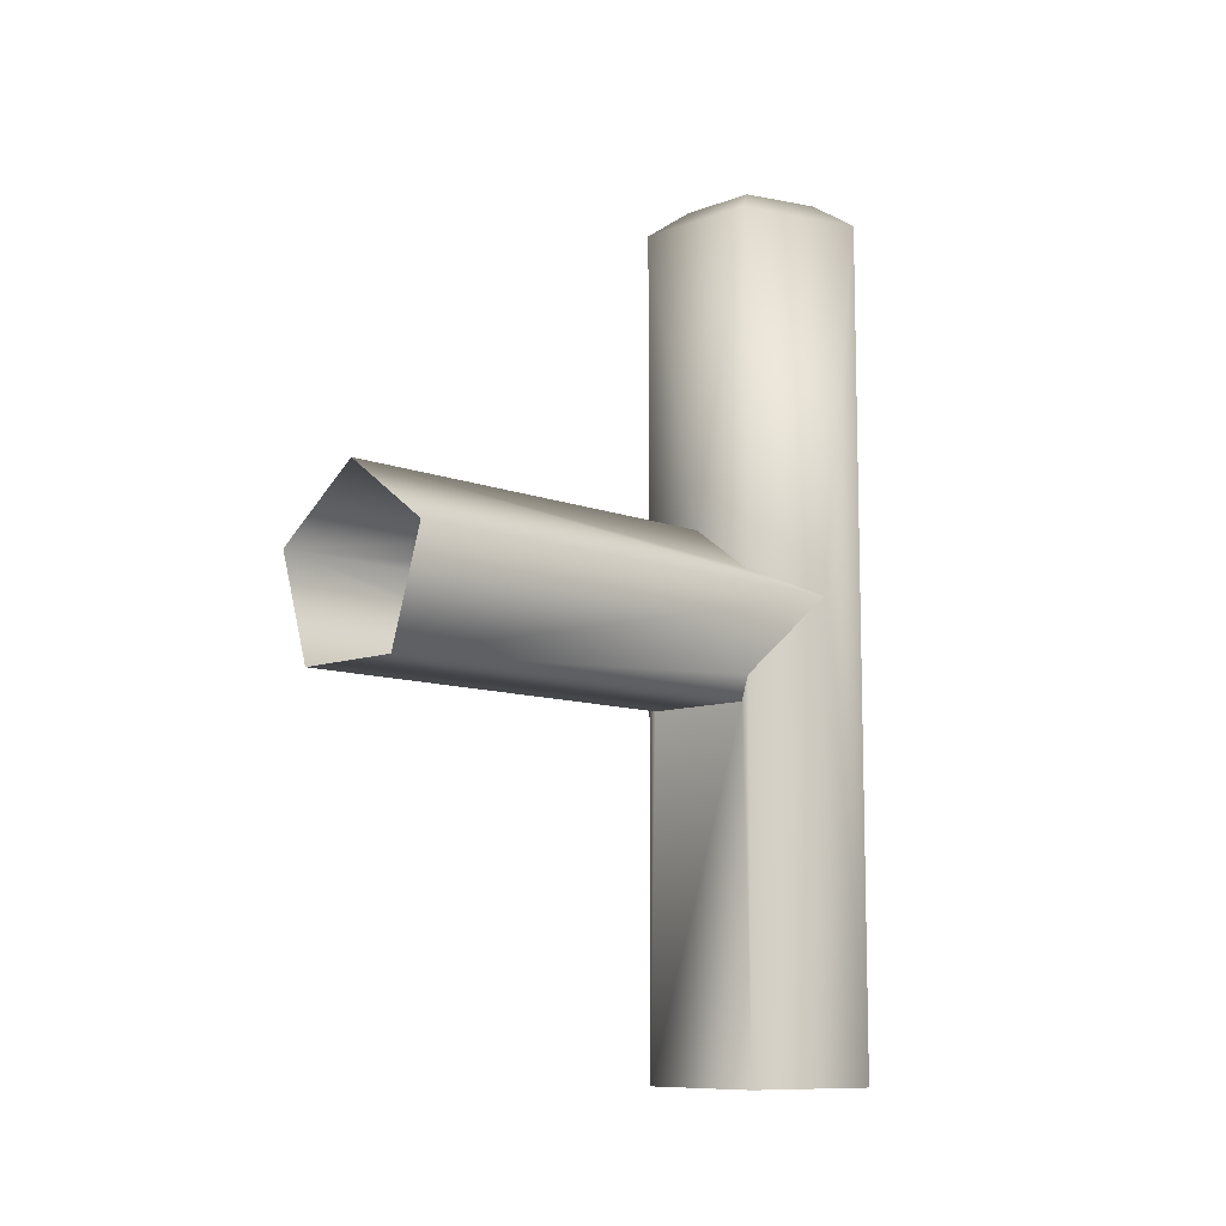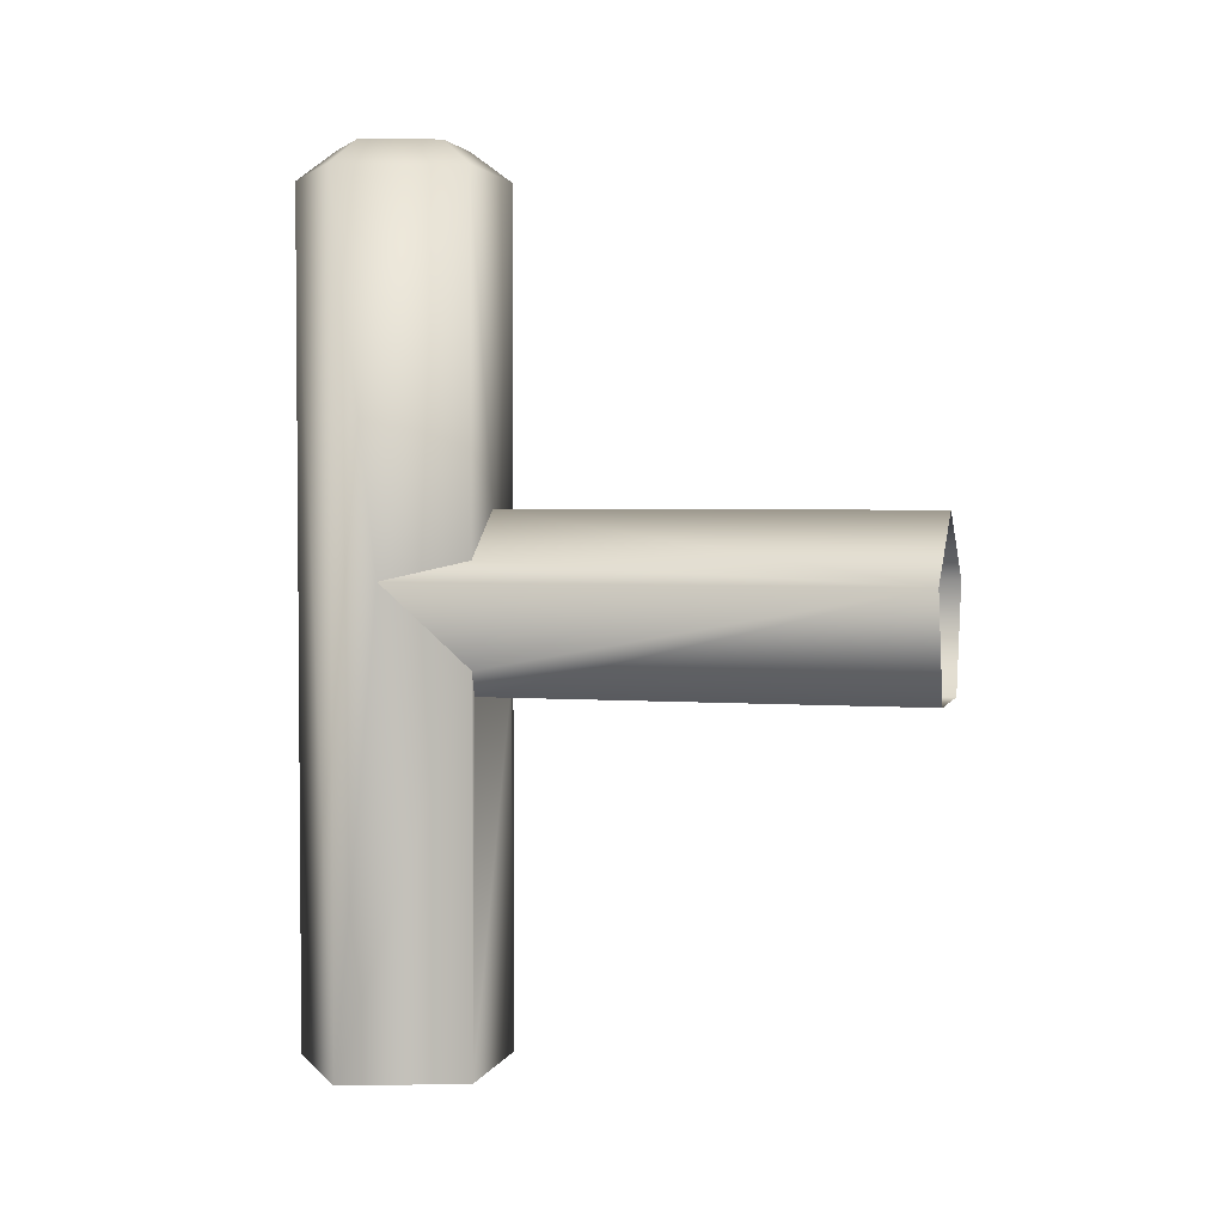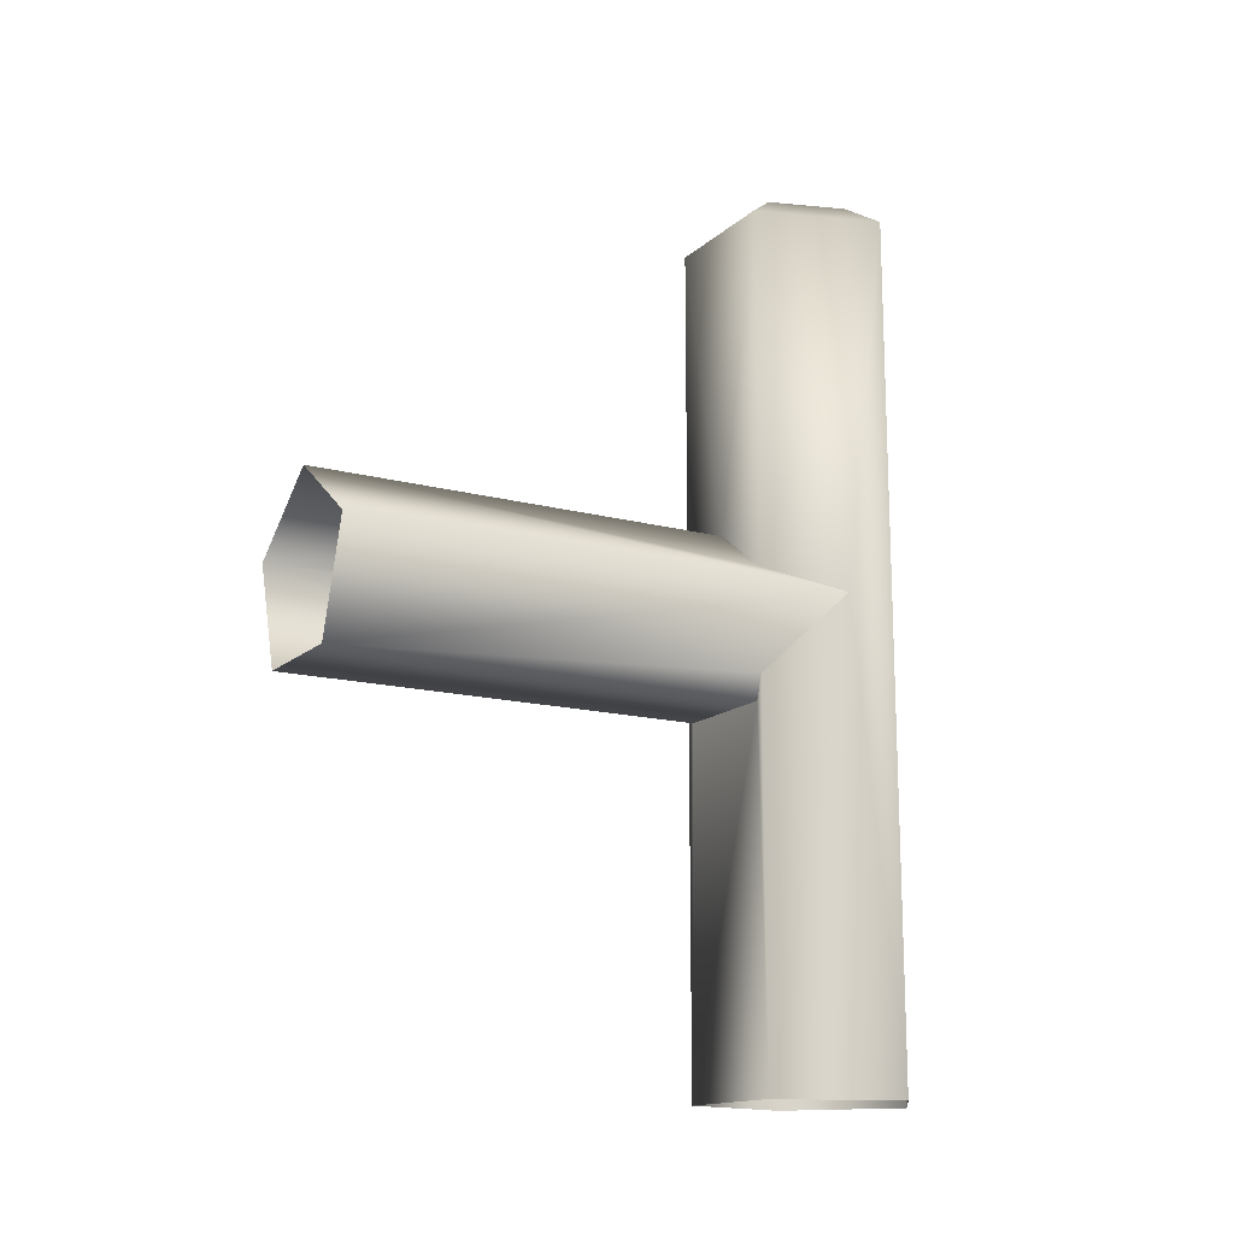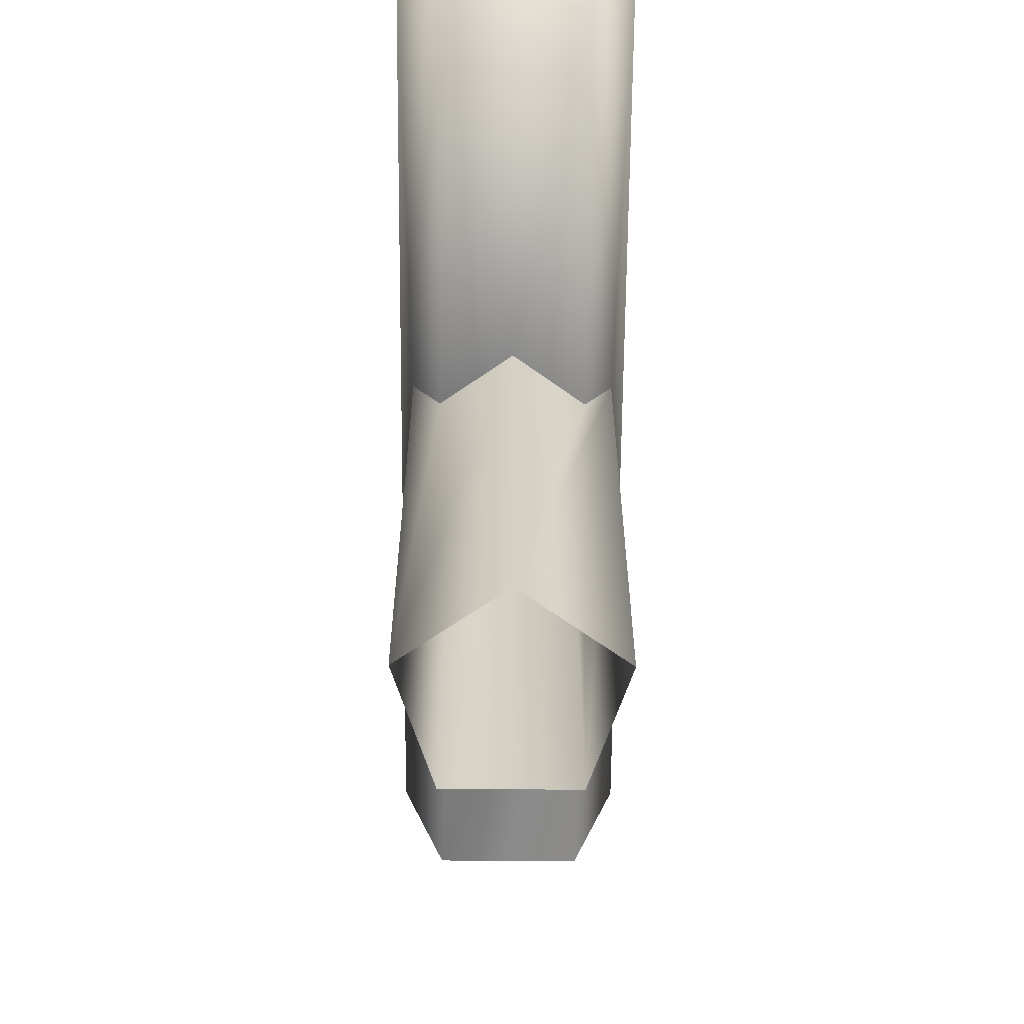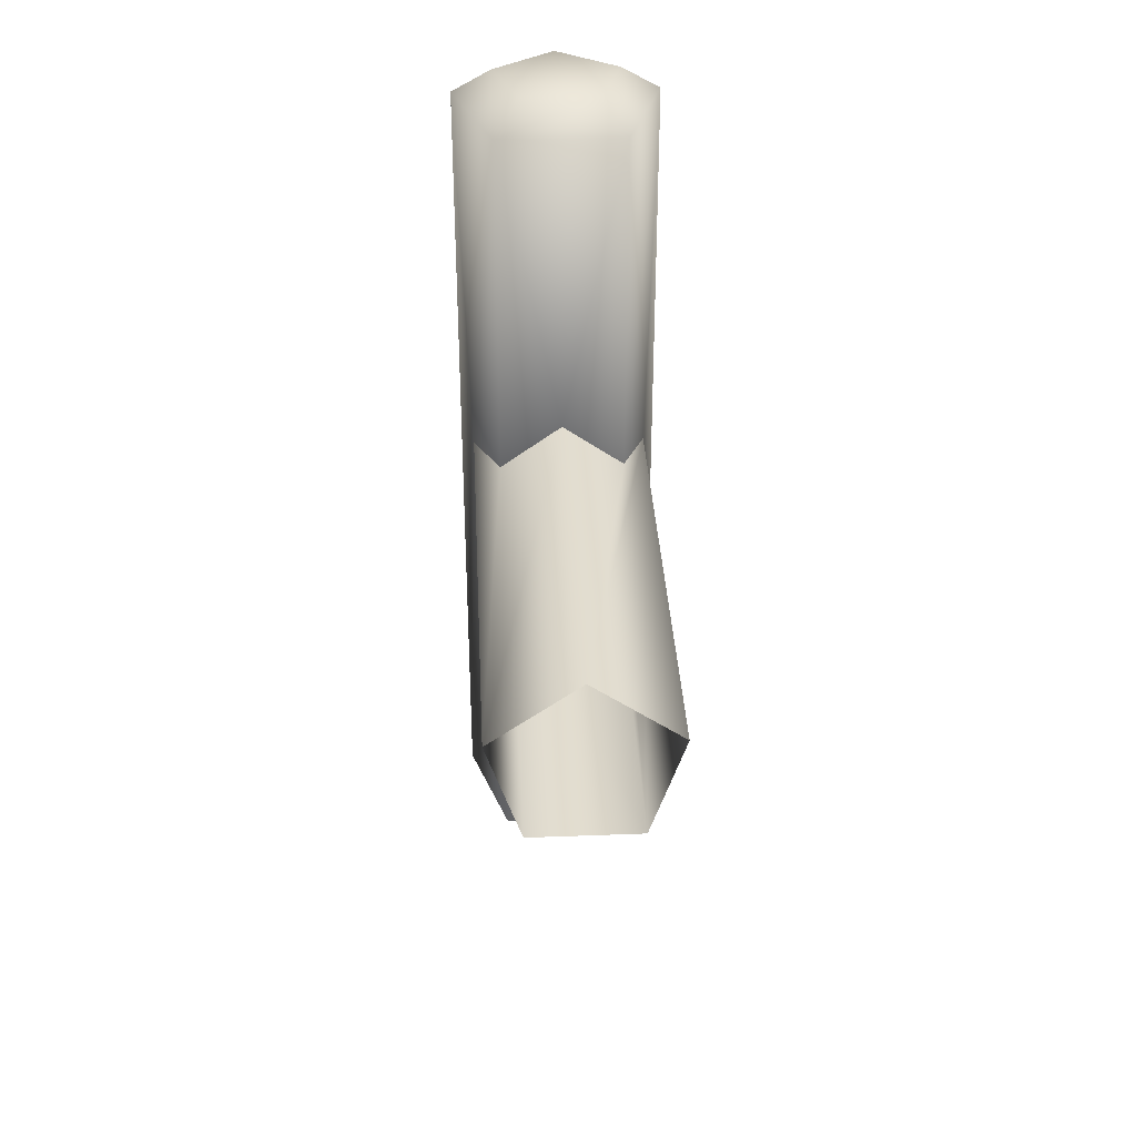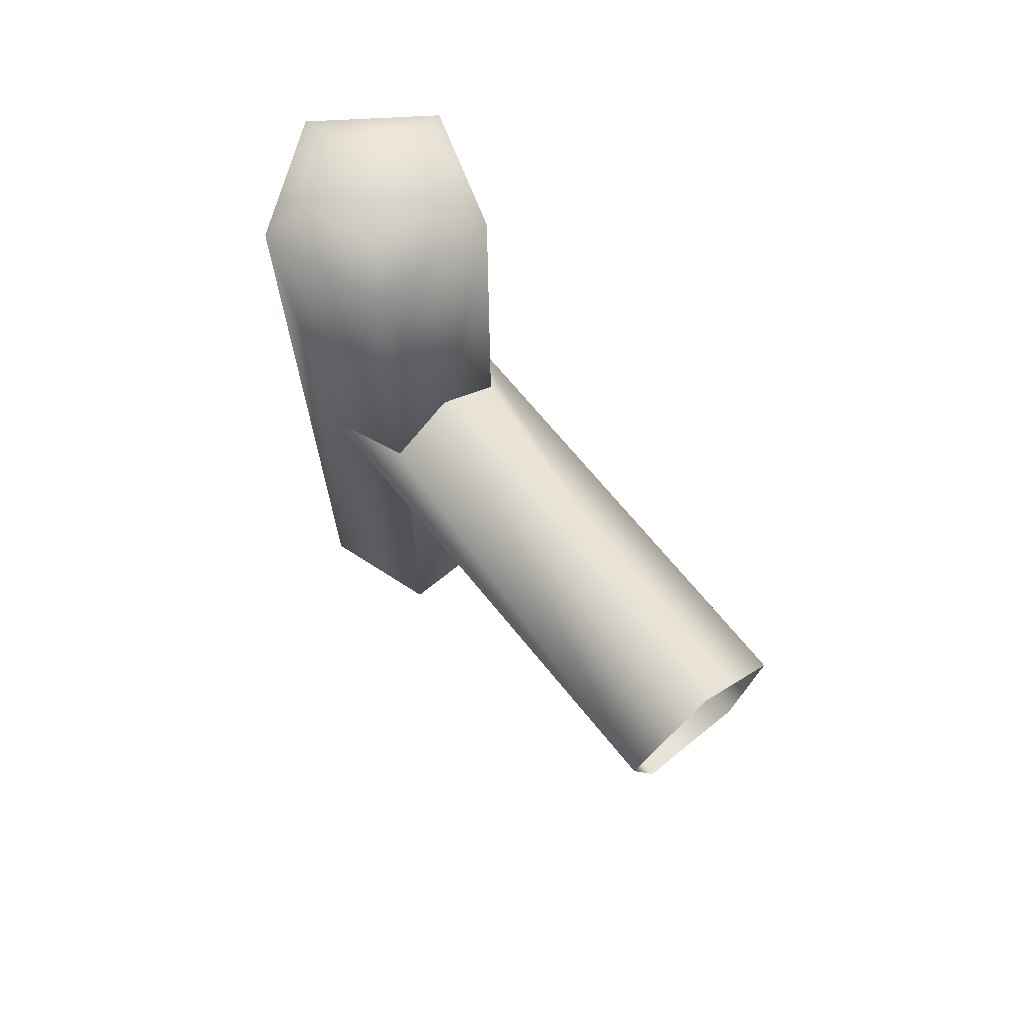
<metadata>
{"format":"obj","ext":"obj","renderer":"f3d","projection":"perspective","resolution":1024,"background":"white","views":[{"elev":-9.5,"azim":-135.5,"up":"+Y"},{"elev":2.9,"azim":104.8,"up":"+Y"},{"elev":-15.0,"azim":-119.7,"up":"+Y"},{"elev":-63.6,"azim":179.5,"up":"+Z"},{"elev":34.6,"azim":177.1,"up":"+Y"},{"elev":68.9,"azim":140.9,"up":"+Y"}]}
</metadata>
<code>
o bpe22r1/bpe22r/mesh24/mesh24-geometry#mesh24-geometry
v -0.04056 0.527 0.2677
v -0.03759 0.527 0.2699
v -0.03943 0.527 0.2642
v -0.03759 0.5257 0.2719
v -0.03575 0.527 0.2642
v -0.0406 0.5257 0.2626
v -0.04246 0.5257 0.2683
v -0.03462 0.527 0.2677
v -0.03458 0.5257 0.2626
v -0.03759 0.4861 0.2719
v -0.03272 0.5257 0.2683
v -0.03759 0.511 0.2626
v -0.0406 0.5088 0.2626
v -0.04246 0.4861 0.2683
v -0.03272 0.4861 0.2683
v -0.03458 0.5088 0.2626
v -0.04185 0.5079 0.2665
v -0.03333 0.5079 0.2665
v -0.03333 0.5079 0.2424
v -0.03759 0.511 0.2424
v -0.0406 0.4861 0.2626
v -0.03458 0.5041 0.2626
v -0.04185 0.5079 0.2424
v -0.0406 0.5041 0.2626
v -0.03458 0.4861 0.2626
v -0.04022 0.5029 0.2424
v -0.04022 0.5029 0.2626
v -0.03496 0.5029 0.2626
v -0.03496 0.5029 0.2424
v -0.03759 0.5029 0.2424
f 1 2 3
f 2 1 4
f 5 3 2
f 3 6 1
f 7 4 1
f 2 4 8
f 5 9 3
f 8 5 2
f 6 3 9
f 7 1 6
f 7 4 6
f 4 7 10
f 11 8 4
f 5 8 9
f 9 6 4
f 9 12 6
f 6 13 7
f 14 10 7
f 10 15 4
f 11 9 8
f 11 9 4
f 11 4 15
f 16 12 9
f 13 6 12
f 17 7 13
f 14 7 17
f 11 18 9
f 15 18 11
f 16 19 12
f 16 9 18
f 12 20 13
f 13 20 17
f 14 17 21
f 18 15 22
f 18 19 16
f 20 12 19
f 23 17 20
f 24 21 17
f 25 22 15
f 18 22 19
f 23 26 17
f 24 27 21
f 24 17 26
f 25 28 22
f 22 28 19
f 24 26 27
f 25 21 27
f 28 25 27
f 29 19 28
f 27 26 28
f 29 28 30
f 30 28 26
f 3 2 1
f 4 1 2
f 2 3 5
f 1 6 3
f 1 4 7
f 8 4 2
f 3 9 5
f 2 5 8
f 9 3 6
f 6 1 7
f 6 4 7
f 10 7 4
f 4 8 11
f 9 8 5
f 4 6 9
f 6 12 9
f 7 13 6
f 7 10 14
f 4 15 10
f 8 9 11
f 4 9 11
f 15 4 11
f 9 12 16
f 12 6 13
f 13 7 17
f 17 7 14
f 9 18 11
f 11 18 15
f 12 19 16
f 18 9 16
f 13 20 12
f 17 20 13
f 21 17 14
f 22 15 18
f 16 19 18
f 19 12 20
f 20 17 23
f 17 21 24
f 15 22 25
f 19 22 18
f 17 26 23
f 21 27 24
f 26 17 24
f 22 28 25
f 19 28 22
f 27 26 24
f 27 21 25
f 27 25 28
f 28 19 29
f 28 26 27
f 30 28 29
f 26 28 30

</code>
